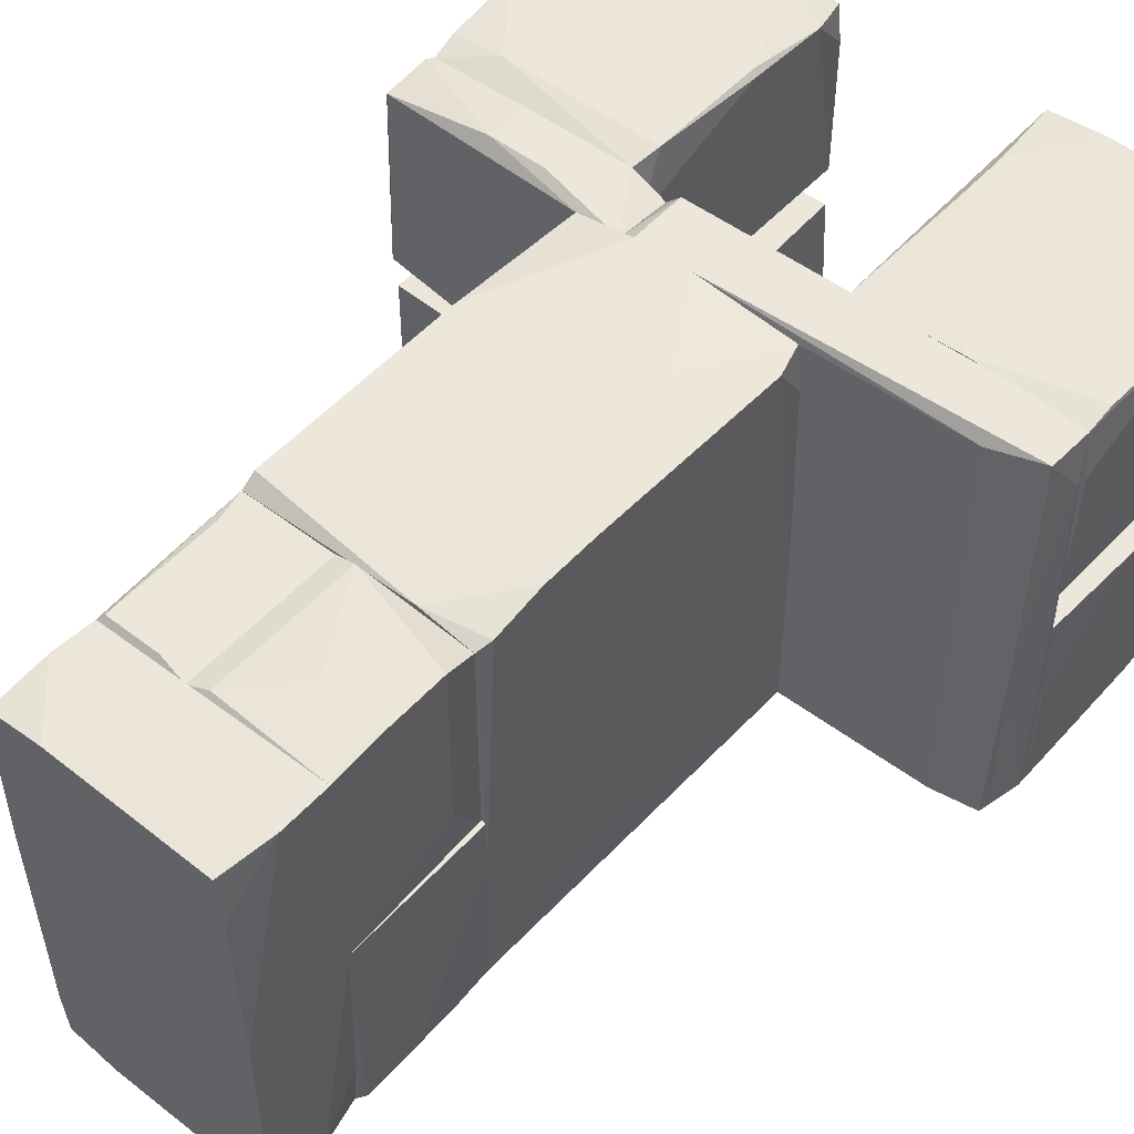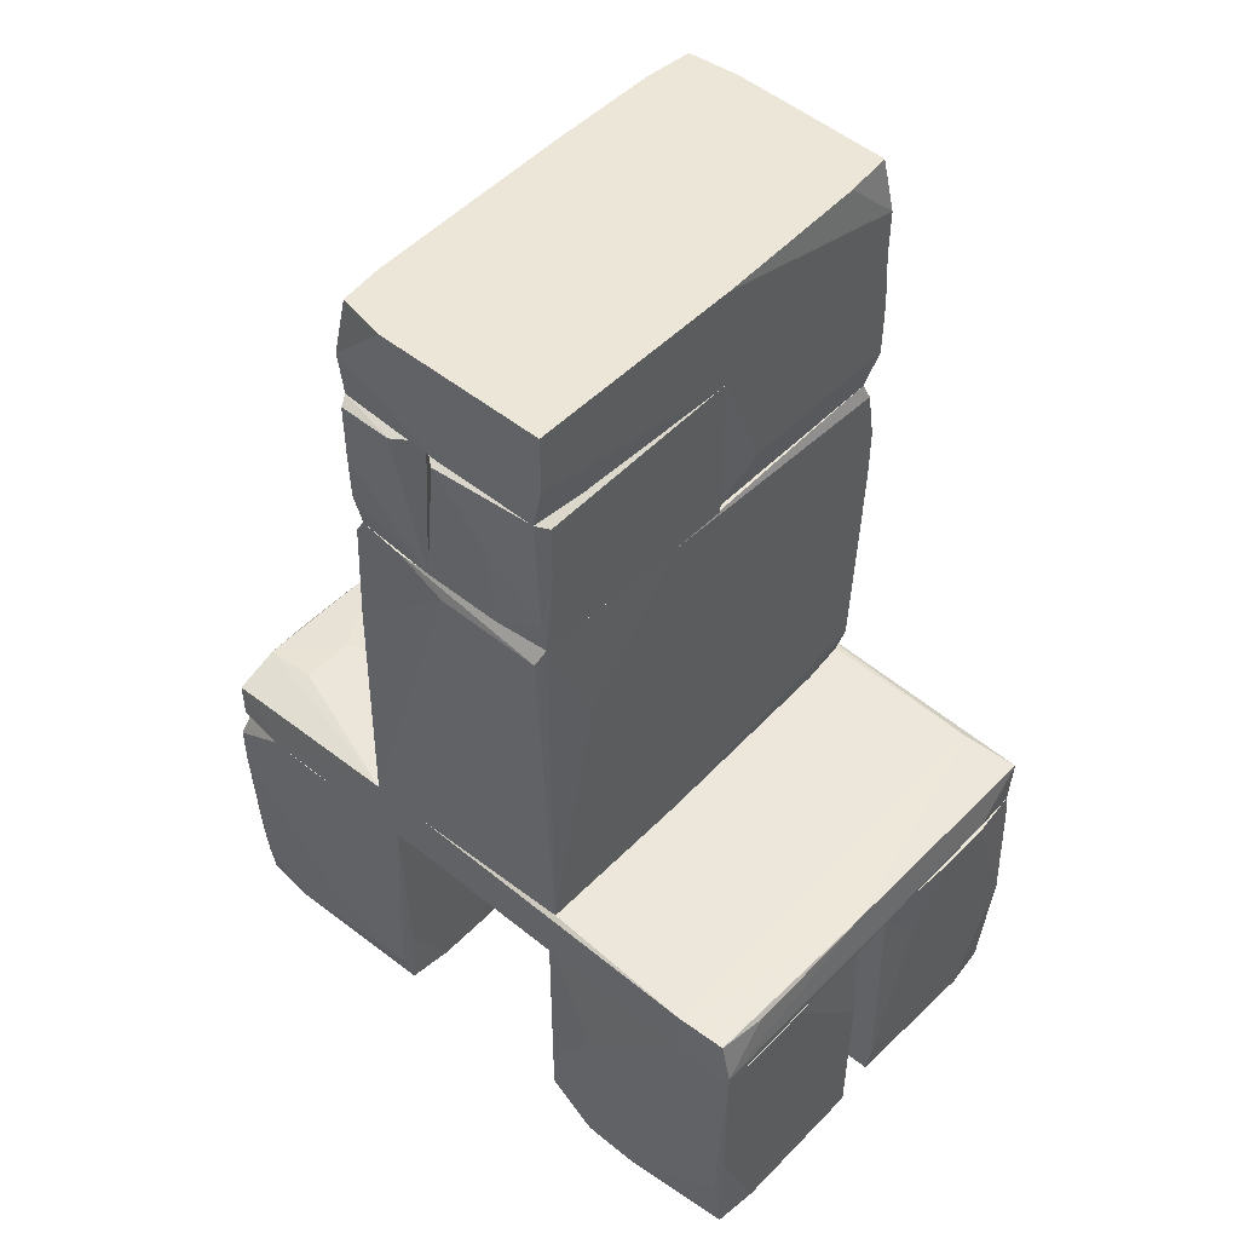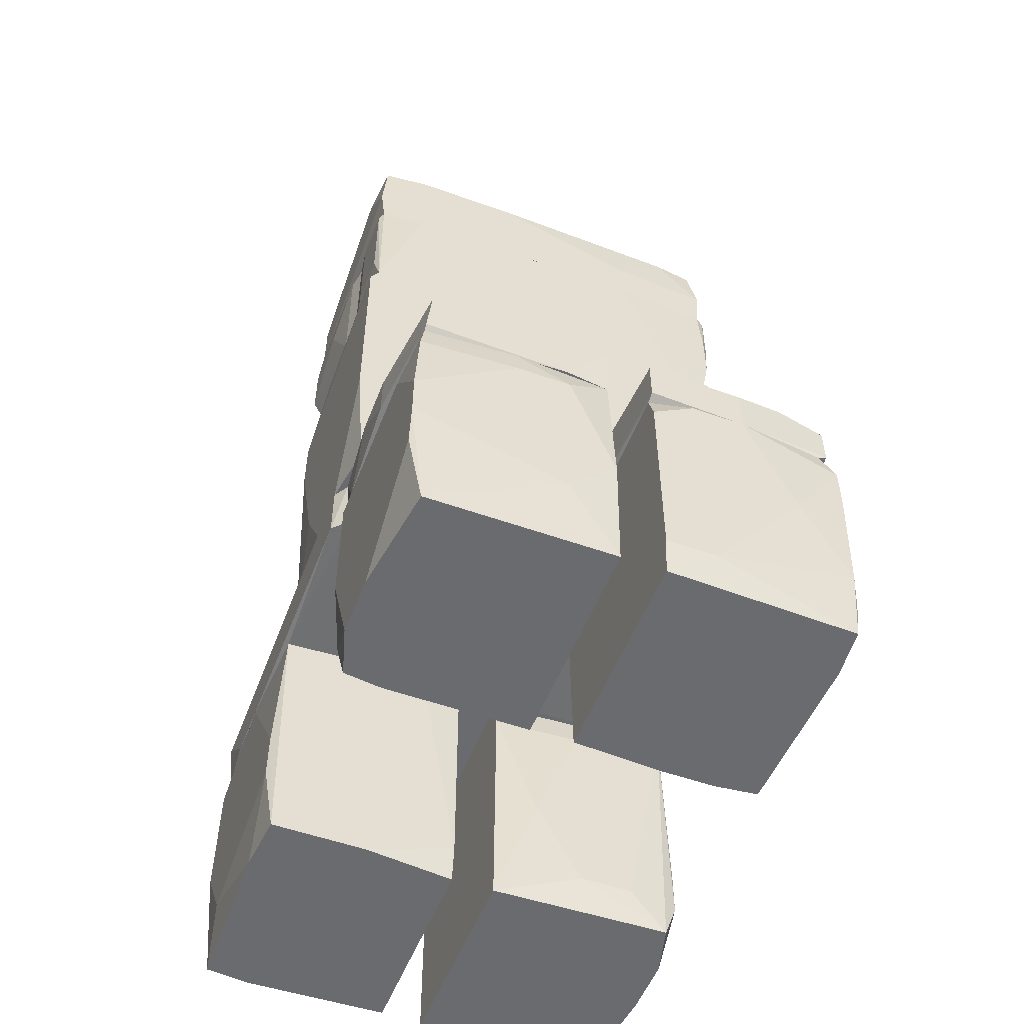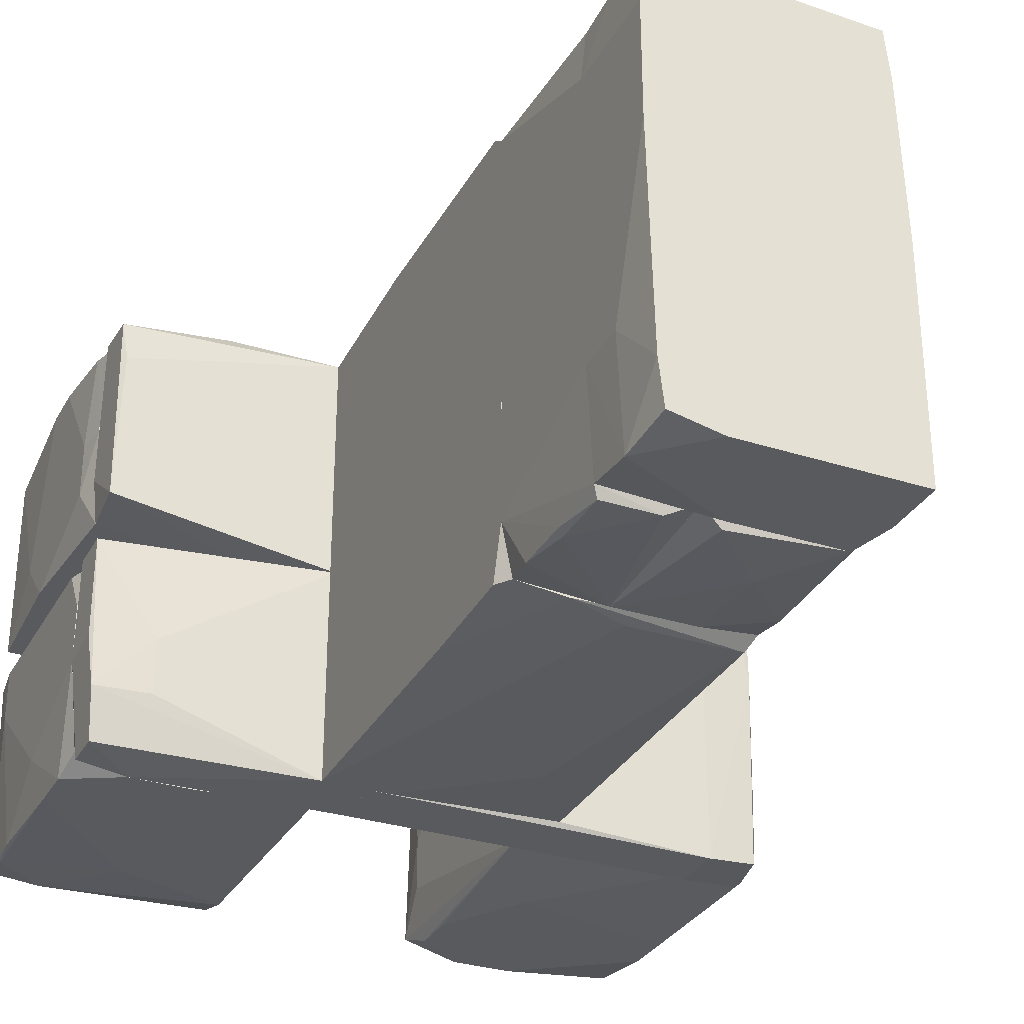
<metadata>
{"format":"obj","ext":"obj","renderer":"f3d","projection":"perspective","resolution":1024,"background":"white","views":[{"elev":50.9,"azim":40.2,"up":"+Y"},{"elev":49.3,"azim":41.9,"up":"+Z"},{"elev":-53.3,"azim":-110.9,"up":"+Z"},{"elev":-31.1,"azim":-24.7,"up":"+Y"}]}
</metadata>
<code>
o convex_0
v 141 -25.36 37.47
v 144.2 -1.692 38.26
v 147.3 -1.427 34.57
v 134.9 -1.954 18.01
v 147.3 -25.09 18.01
v 134.9 -25.36 18.01
v 134.9 -1.954 38.26
v 146.8 -1.957 18.01
v 147 -24.83 38.26
v 134.9 -24.83 37.47
v 147 -2.219 38.26
v 135.5 -24.83 38.26
v 138.1 -1.427 18.01
v 147.3 -1.957 19.85
v 134.9 -1.427 37.47
v 147.3 -16.41 38.26
v 146.8 -25.36 37.47
v 144.2 -25.36 22.75
v 144.2 -1.427 22.75
v 134.9 -1.427 25.64
v 147.3 -22.2 31.68
v 134.9 -25.09 31.68
v 147.3 -1.957 37.47
v 147.3 -16.15 18.01
v 134.9 -22.2 38.26
v 141.3 -1.427 18.01
v 147.3 -1.427 31.42
v 138.1 -25.09 38.26
v 147 -4.587 18.01
v 138.4 -25.36 18.01
f 18 6 30
f 4 5 6
f 4 6 7
f 5 4 8
f 2 7 9
f 7 6 10
f 2 9 11
f 9 7 12
f 8 4 13
f 3 5 14
f 2 3 15
f 7 2 15
f 4 7 15
f 3 13 15
f 5 3 16
f 11 9 16
f 1 6 17
f 5 9 17
f 17 6 18
f 5 17 18
f 13 3 19
f 13 4 20
f 4 15 20
f 15 13 20
f 9 5 21
f 5 16 21
f 16 9 21
f 6 1 22
f 10 6 22
f 3 2 23
f 2 11 23
f 16 3 23
f 11 16 23
f 5 8 24
f 14 5 24
f 7 10 25
f 12 7 25
f 10 12 25
f 8 13 26
f 13 19 26
f 19 8 26
f 3 14 27
f 14 8 27
f 19 3 27
f 8 19 27
f 9 12 28
f 12 10 28
f 1 17 28
f 17 9 28
f 22 1 28
f 10 22 28
f 8 14 29
f 24 8 29
f 14 24 29
f 6 5 30
f 5 18 30
o convex_1
v 155.7 -1.427 14.59
v 137.3 -25.36 14.86
v 146.5 -24.83 14.59
v 147.3 -25.09 18.01
v 137.3 -1.954 18.01
v 158.6 -14.57 17.49
v 137.3 -2.217 14.86
v 158.9 -25.09 14.59
v 158.6 -1.427 17.22
v 137.3 -25.36 18.01
v 158.3 -25.09 17.49
v 155.7 -1.954 17.75
v 158.6 -1.692 14.59
v 141.3 -1.427 18.01
v 155.7 -25.36 17.75
v 146.8 -1.692 14.59
v 138.1 -1.427 14.86
v 146.8 -1.954 18.01
v 158.9 -4.322 15.12
v 155.7 -25.36 14.86
v 158.9 -25.09 15.12
v 138.1 -1.427 18.01
v 158.6 -22.46 17.22
f 41 51 53
f 33 32 37
f 32 35 37
f 33 31 38
f 32 33 38
f 34 35 40
f 35 32 40
f 36 39 42
f 38 31 43
f 31 39 43
f 35 34 44
f 39 31 44
f 42 39 44
f 34 40 45
f 40 32 45
f 41 36 45
f 36 42 45
f 42 34 45
f 31 33 46
f 33 37 46
f 37 35 47
f 44 31 47
f 31 46 47
f 46 37 47
f 34 42 48
f 44 34 48
f 42 44 48
f 39 36 49
f 38 43 49
f 43 39 49
f 32 38 50
f 45 32 50
f 38 45 50
f 45 38 51
f 41 45 51
f 49 36 51
f 38 49 51
f 35 44 52
f 47 35 52
f 44 47 52
f 36 41 53
f 51 36 53
o convex_2
v 146.8 -1.954 51.93
v 134.9 -19.31 46.41
v 135.2 -24.83 46.41
v 147.3 -1.69 46.41
v 147.3 -25.09 51.93
v 135.2 -1.954 51.93
v 135.5 -24.57 51.93
v 146.8 -25.09 46.41
v 135.2 -1.954 46.41
v 134.9 -4.583 51.93
v 135.2 -25.09 49.04
v 147.3 -1.69 49.04
v 147.3 -25.09 48.78
v 138.1 -1.69 51.93
v 134.9 -4.583 46.41
v 135.2 -22.2 51.93
v 147.3 -13.26 51.93
v 135.2 -1.69 48.78
v 147.3 -13.52 46.41
v 138.1 -25.09 51.93
v 134.9 -19.31 49.04
v 134.9 -10.63 51.93
v 147 -4.583 51.93
v 141 -25.09 46.41
v 147 -22.2 46.41
f 72 66 78
f 56 55 57
f 58 54 59
f 58 59 60
f 56 57 61
f 57 55 62
f 60 59 63
f 55 56 64
f 61 58 64
f 58 57 65
f 57 58 66
f 58 61 66
f 59 54 67
f 54 65 67
f 65 57 67
f 62 55 68
f 55 63 68
f 60 63 69
f 64 60 69
f 54 58 70
f 58 65 70
f 57 62 71
f 63 59 71
f 59 67 71
f 67 57 71
f 62 68 71
f 68 63 71
f 61 57 72
f 57 66 72
f 58 60 73
f 60 64 73
f 64 58 73
f 63 55 74
f 55 64 74
f 64 69 74
f 74 69 75
f 69 63 75
f 63 74 75
f 65 54 76
f 54 70 76
f 70 65 76
f 56 61 77
f 64 56 77
f 61 64 77
f 66 61 78
f 61 72 78
o convex_3
v 123.9 -24.83 -0.1315
v 135.7 -22.2 14.59
v 135.7 -25.09 14.59
v 123.4 -16.94 14.59
v 135.5 -14.57 -0.1315
v 123.6 -14.57 -0.1315
v 135.2 -14.57 14.59
v 135.5 -24.83 -0.1315
v 123.6 -25.36 13.02
v 123.9 -14.57 14.59
v 135.5 -25.36 1.973
v 123.9 -24.57 14.59
v 123.4 -17.2 1.973
v 135.7 -14.57 10.65
v 135.7 -22.46 -0.1315
v 123.4 -22.46 8.545
v 129.7 -25.36 14.59
v 126.5 -25.09 -0.1315
v 123.4 -14.57 13.02
v 123.6 -25.09 4.076
v 129.4 -25.36 4.076
v 135.7 -14.57 13.02
v 135.7 -19.57 -0.1315
v 123.4 -14.57 1.973
v 123.4 -19.83 14.59
v 135.7 -24.83 4.076
v 123.9 -25.09 1.973
v 123.6 -25.36 10.65
v 126.5 -25.36 14.59
v 135.5 -25.36 4.34
f 95 89 108
f 81 80 82
f 83 79 84
f 83 84 85
f 82 80 85
f 79 83 86
f 85 84 88
f 82 85 88
f 81 82 90
f 84 79 91
f 80 81 92
f 83 85 92
f 86 83 93
f 92 81 93
f 82 91 94
f 87 89 95
f 81 90 95
f 79 86 96
f 86 89 96
f 82 88 97
f 88 84 97
f 91 82 97
f 91 79 98
f 94 91 98
f 89 87 99
f 96 89 99
f 85 80 100
f 80 92 100
f 92 85 100
f 83 92 101
f 93 83 101
f 92 93 101
f 84 91 102
f 97 84 102
f 91 97 102
f 90 82 103
f 87 90 103
f 82 94 103
f 94 87 103
f 89 86 104
f 81 89 104
f 86 93 104
f 93 81 104
f 79 96 105
f 98 79 105
f 96 99 105
f 105 99 106
f 87 94 106
f 94 98 106
f 99 87 106
f 98 105 106
f 90 87 107
f 87 95 107
f 95 90 107
f 89 81 108
f 81 95 108
o convex_4
v 123.9 -24.56 14.59
v 137.3 -14.05 18.01
v 137.3 -25.35 18.01
v 137.3 -14.05 14.86
v 123.4 -14.58 17.22
v 137.3 -25.35 14.86
v 123.9 -25.09 16.96
v 123.9 -14.58 14.59
v 126.5 -22.46 17.75
v 135.7 -25.09 14.59
v 126.5 -25.35 14.59
v 135.2 -14.58 14.59
v 135.2 -14.05 18.01
v 123.4 -19.83 14.59
v 123.6 -22.46 17.49
v 134.9 -25.35 18.01
v 126.5 -19.57 17.75
v 123.4 -14.58 14.86
v 135.2 -14.05 14.86
v 123.4 -19.83 17.22
v 123.9 -25.09 14.86
f 123 122 129
f 110 111 112
f 112 111 114
f 112 114 118
f 109 116 118
f 114 111 119
f 109 118 119
f 118 114 119
f 116 112 120
f 112 118 120
f 118 116 120
f 111 110 121
f 110 112 121
f 116 109 122
f 119 111 124
f 115 119 124
f 111 121 124
f 117 123 124
f 123 115 124
f 121 113 125
f 113 123 125
f 123 117 125
f 124 121 125
f 117 124 125
f 113 121 126
f 122 113 126
f 116 122 126
f 112 116 127
f 121 112 127
f 116 126 127
f 126 121 127
f 113 122 128
f 123 113 128
f 122 123 128
f 109 119 129
f 119 115 129
f 122 109 129
f 115 123 129
o convex_5
v 123.4 -9.577 4.076
v 135.7 -4.32 14.59
v 135.7 -7.21 14.59
v 135.5 -12.21 -0.1315
v 132.6 -1.427 -0.1315
v 123.9 -1.954 14.59
v 123.9 -12.21 14.59
v 123.6 -2.217 -0.1315
v 123.6 -12.21 -0.1315
v 135.5 -12.21 14.59
v 135.5 -1.427 13.02
v 135.7 -1.954 1.973
v 123.4 -1.427 8.808
v 123.4 -9.841 13.02
v 135.2 -2.217 -0.1315
v 135.2 -1.691 14.59
v 123.6 -1.427 4.076
v 126.5 -1.427 13.02
v 123.4 -12.21 6.708
v 135.7 -7.21 6.444
v 129.4 -1.427 -0.1315
v 135.5 -1.427 6.444
v 123.6 -1.691 13.02
v 123.4 -1.427 6.444
v 123.6 -6.948 14.59
v 123.4 -6.948 13.02
v 135.5 -4.32 -0.1315
v 135.7 -1.691 6.708
f 141 151 157
f 132 131 135
f 132 135 136
f 134 133 137
f 133 136 138
f 130 137 138
f 137 133 138
f 133 132 139
f 132 136 139
f 136 133 139
f 131 132 141
f 140 134 142
f 142 130 143
f 133 134 144
f 134 141 144
f 135 131 145
f 131 140 145
f 142 134 146
f 140 142 147
f 135 145 147
f 145 140 147
f 138 136 148
f 130 138 148
f 136 143 148
f 143 130 148
f 132 133 149
f 141 132 149
f 133 141 149
f 134 137 150
f 146 134 150
f 137 146 150
f 134 140 151
f 141 134 151
f 135 147 152
f 147 142 152
f 137 130 153
f 130 142 153
f 146 137 153
f 142 146 153
f 136 135 154
f 143 136 154
f 135 152 154
f 154 152 155
f 142 143 155
f 152 142 155
f 143 154 155
f 141 133 156
f 133 144 156
f 144 141 156
f 140 131 157
f 131 141 157
f 151 140 157
o convex_6
v 123.6 -9.841 14.59
v 132.6 -1.427 17.22
v 137.3 -1.953 18.01
v 123.6 -12.21 17.75
v 137.3 -14.05 14.86
v 135.2 -1.69 14.59
v 137.3 -14.05 18.01
v 123.6 -2.217 17.49
v 123.9 -1.953 14.59
v 123.9 -12.21 14.59
v 137.3 -2.217 14.86
v 135.5 -12.21 14.59
v 135.2 -14.05 18.01
v 123.9 -4.321 17.75
v 135.2 -14.05 14.86
v 134.9 -1.953 18.01
v 129.4 -1.427 14.86
v 129.4 -1.427 17.22
v 123.6 -1.953 14.86
f 165 175 176
f 159 160 163
f 162 160 164
f 158 161 165
f 163 158 166
f 161 158 167
f 158 163 167
f 160 162 168
f 163 160 168
f 163 168 169
f 162 167 169
f 167 163 169
f 168 162 169
f 164 160 170
f 162 164 170
f 165 161 171
f 161 167 172
f 167 162 172
f 170 161 172
f 162 170 172
f 160 159 173
f 170 160 173
f 161 170 173
f 165 171 173
f 171 161 173
f 159 163 174
f 163 166 174
f 173 159 175
f 165 173 175
f 159 174 175
f 158 165 176
f 166 158 176
f 174 166 176
f 175 174 176
o convex_7
v 146.5 -16.94 6.444
v 158.9 -19.57 14.59
v 158.9 -25.09 14.59
v 158.9 -22.46 -0.1315
v 146.5 -24.83 14.59
v 146.8 -24.57 -0.1315
v 158.9 -14.57 -0.1315
v 147 -14.57 14.59
v 147 -14.57 -0.1315
v 158.6 -14.57 14.59
v 158.6 -25.36 4.076
v 149.7 -25.36 -0.1315
v 158.6 -24.83 -0.1315
v 147 -25.36 4.34
v 149.7 -25.36 8.808
v 146.5 -22.46 1.973
v 146.8 -14.57 13.02
v 158.9 -14.57 8.808
v 146.5 -19.57 1.973
v 146.5 -19.57 13.02
v 152.8 -25.36 -0.1315
v 158.9 -25.09 6.444
v 158.6 -25.36 6.708
v 147 -25.36 1.973
v 155.5 -25.09 14.59
f 181 191 201
f 178 179 180
f 179 178 181
f 178 180 183
f 180 182 183
f 181 178 184
f 184 183 185
f 183 182 185
f 184 178 186
f 183 184 186
f 182 180 188
f 188 180 189
f 188 187 190
f 181 190 191
f 190 187 191
f 181 177 192
f 182 181 192
f 184 185 193
f 185 177 193
f 178 183 194
f 186 178 194
f 183 186 194
f 177 185 195
f 185 182 195
f 192 177 195
f 182 192 195
f 177 181 196
f 181 184 196
f 193 177 196
f 184 193 196
f 187 188 197
f 189 187 197
f 188 189 197
f 180 179 198
f 179 187 198
f 187 189 198
f 189 180 198
f 187 179 199
f 179 191 199
f 191 187 199
f 181 182 200
f 182 188 200
f 190 181 200
f 188 190 200
f 179 181 201
f 191 179 201
o convex_8
v 146.5 -1.954 -0.1315
v 158.9 -4.32 14.59
v 158.9 -7.21 14.59
v 158.9 -4.32 -0.1315
v 147 -12.21 -0.1315
v 146.5 -9.841 14.59
v 158.9 -12.21 1.973
v 146.8 -1.691 14.59
v 158.6 -12.21 14.59
v 158.9 -1.427 6.444
v 147 -12.21 14.59
v 158.6 -1.691 14.59
v 158.6 -12.21 -0.1315
v 158.6 -1.954 -0.1315
v 147 -1.427 4.076
v 152.6 -1.427 14.59
v 146.5 -7.21 -0.1315
v 155.7 -1.427 1.973
v 146.8 -12.21 1.973
v 149.7 -1.691 -0.1315
v 146.5 -6.948 14.59
v 158.6 -1.427 13.02
v 146.8 -12.21 13.02
v 158.9 -9.841 10.91
v 147 -1.427 6.708
f 217 216 226
f 203 204 205
f 202 205 206
f 204 203 207
f 205 204 208
f 207 203 209
f 204 207 210
f 206 208 210
f 203 205 211
f 210 207 212
f 206 210 212
f 209 203 213
f 203 211 213
f 206 205 214
f 205 208 214
f 208 206 214
f 205 202 215
f 211 205 215
f 209 213 217
f 211 216 217
f 202 206 218
f 207 202 218
f 211 215 219
f 216 211 219
f 206 212 220
f 218 206 220
f 207 218 220
f 215 202 221
f 202 216 221
f 219 215 221
f 216 219 221
f 202 207 222
f 209 202 222
f 207 209 222
f 213 211 223
f 217 213 223
f 211 217 223
f 212 207 224
f 220 212 224
f 207 220 224
f 208 204 225
f 204 210 225
f 210 208 225
f 202 209 226
f 216 202 226
f 209 217 226
o convex_9
v 135.2 -25.09 43.25
v 139.9 -1.954 46.41
v 139.9 -1.954 38.26
v 135 -1.954 38.26
v 139.9 -25.09 38.26
v 135.2 -1.954 46.41
v 139.9 -24.56 46.41
v 135 -22.2 38.26
v 135 -19.31 46.41
v 135.5 -25.36 46.15
v 135.5 -24.83 38.26
v 135 -4.583 46.41
v 138.4 -1.69 46.15
v 138.4 -25.36 46.15
v 135.5 -1.69 40.1
v 135.2 -24.83 46.41
v 135.5 -25.36 42.99
v 135.5 -1.69 46.15
v 135.2 -25.09 40.1
v 138.4 -1.69 40.1
f 241 239 246
f 229 228 231
f 230 229 231
f 231 228 233
f 228 232 233
f 230 231 234
f 233 232 235
f 230 234 235
f 234 231 237
f 232 230 238
f 230 235 238
f 235 232 238
f 228 229 239
f 232 228 239
f 231 233 240
f 229 230 241
f 234 227 242
f 233 235 242
f 235 234 242
f 227 236 242
f 240 233 242
f 236 240 242
f 236 227 243
f 231 240 243
f 240 236 243
f 230 232 244
f 232 239 244
f 241 230 244
f 239 241 244
f 227 234 245
f 234 237 245
f 237 231 245
f 243 227 245
f 231 243 245
f 239 229 246
f 229 241 246
o convex_10
v 144.2 -25.35 42.99
v 147.3 -13.26 46.41
v 143.9 -13.26 46.41
v 147.3 -13.26 38.26
v 139.9 -17.99 38.26
v 147 -24.83 38.26
v 139.9 -24.56 46.41
v 147.3 -24.56 46.15
v 139.9 -25.09 38.26
v 139.9 -15.89 46.41
v 143.9 -13.26 41.68
v 146.8 -25.09 46.41
v 139.9 -15.89 41.68
v 141 -25.35 46.15
v 146 -13.26 38.26
v 147.3 -24.56 42.99
v 147 -25.09 40.1
v 144.2 -25.09 38.26
v 147.3 -16.42 38.26
f 262 252 265
f 249 248 250
f 251 250 252
f 248 249 253
f 250 248 254
f 251 252 255
f 253 251 255
f 251 253 256
f 253 249 256
f 249 250 257
f 256 249 257
f 248 253 258
f 254 248 258
f 251 256 259
f 256 257 259
f 255 247 260
f 253 255 260
f 247 258 260
f 258 253 260
f 250 251 261
f 257 250 261
f 251 259 261
f 259 257 261
f 250 254 262
f 262 254 263
f 258 247 263
f 254 258 263
f 252 262 263
f 247 255 264
f 255 252 264
f 263 247 264
f 252 263 264
f 252 250 265
f 250 262 265
o convex_11
v 146 -13.26 38.26
v 147.3 -1.691 46.41
v 147.3 -1.427 43.25
v 139.9 -1.954 46.41
v 147.3 -13.26 46.41
v 139.9 -8.789 38.26
v 139.9 -10.89 46.41
v 141 -1.691 38.26
v 147 -2.217 38.26
v 147 -13.26 38.26
v 143.9 -13.26 41.68
v 139.9 -1.954 38.26
v 139.9 -10.89 41.68
v 143.9 -13.26 46.41
v 147.3 -1.427 40.1
v 143.9 -1.427 43.25
v 147.3 -10.63 40.1
v 141 -1.691 46.15
f 281 273 283
f 268 267 270
f 267 269 270
f 270 269 272
f 269 271 272
f 266 271 273
f 266 273 274
f 270 266 275
f 266 274 275
f 266 270 276
f 271 269 277
f 269 273 277
f 273 271 277
f 271 266 278
f 272 271 278
f 266 276 278
f 276 272 278
f 270 272 279
f 276 270 279
f 272 276 279
f 268 270 280
f 274 273 280
f 275 274 280
f 267 268 281
f 268 280 281
f 280 273 281
f 270 275 282
f 280 270 282
f 275 280 282
f 269 267 283
f 273 269 283
f 267 281 283

</code>
